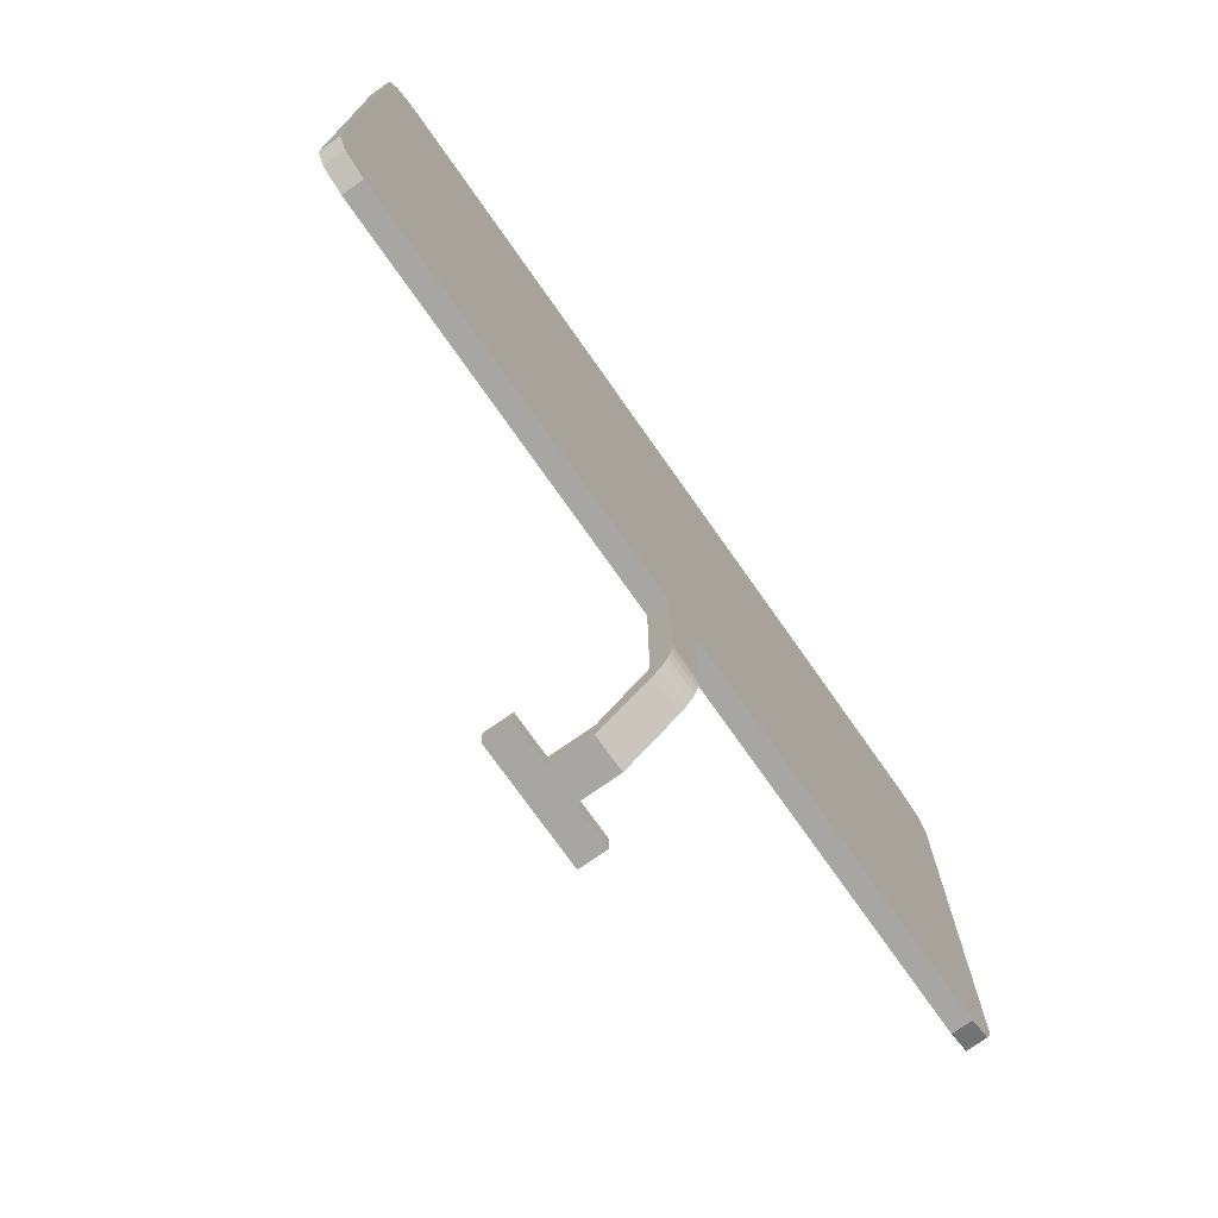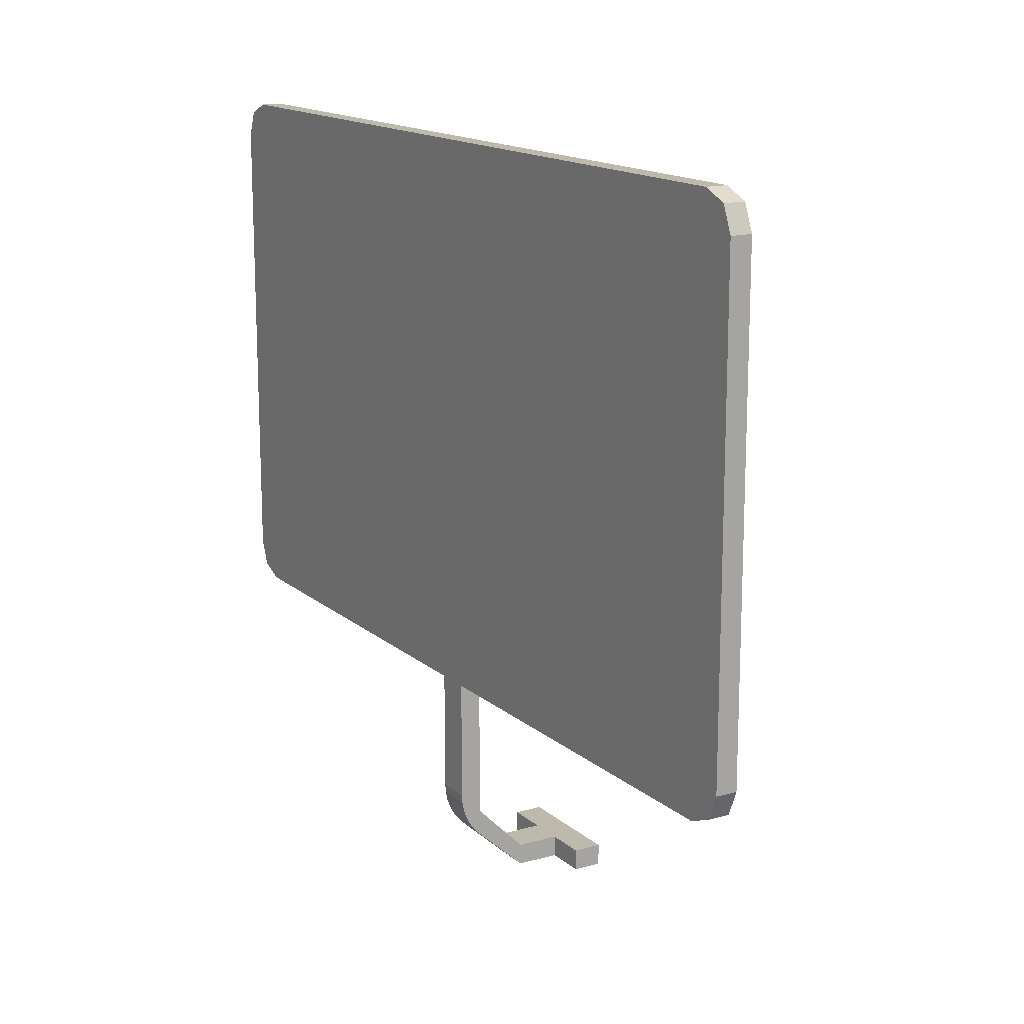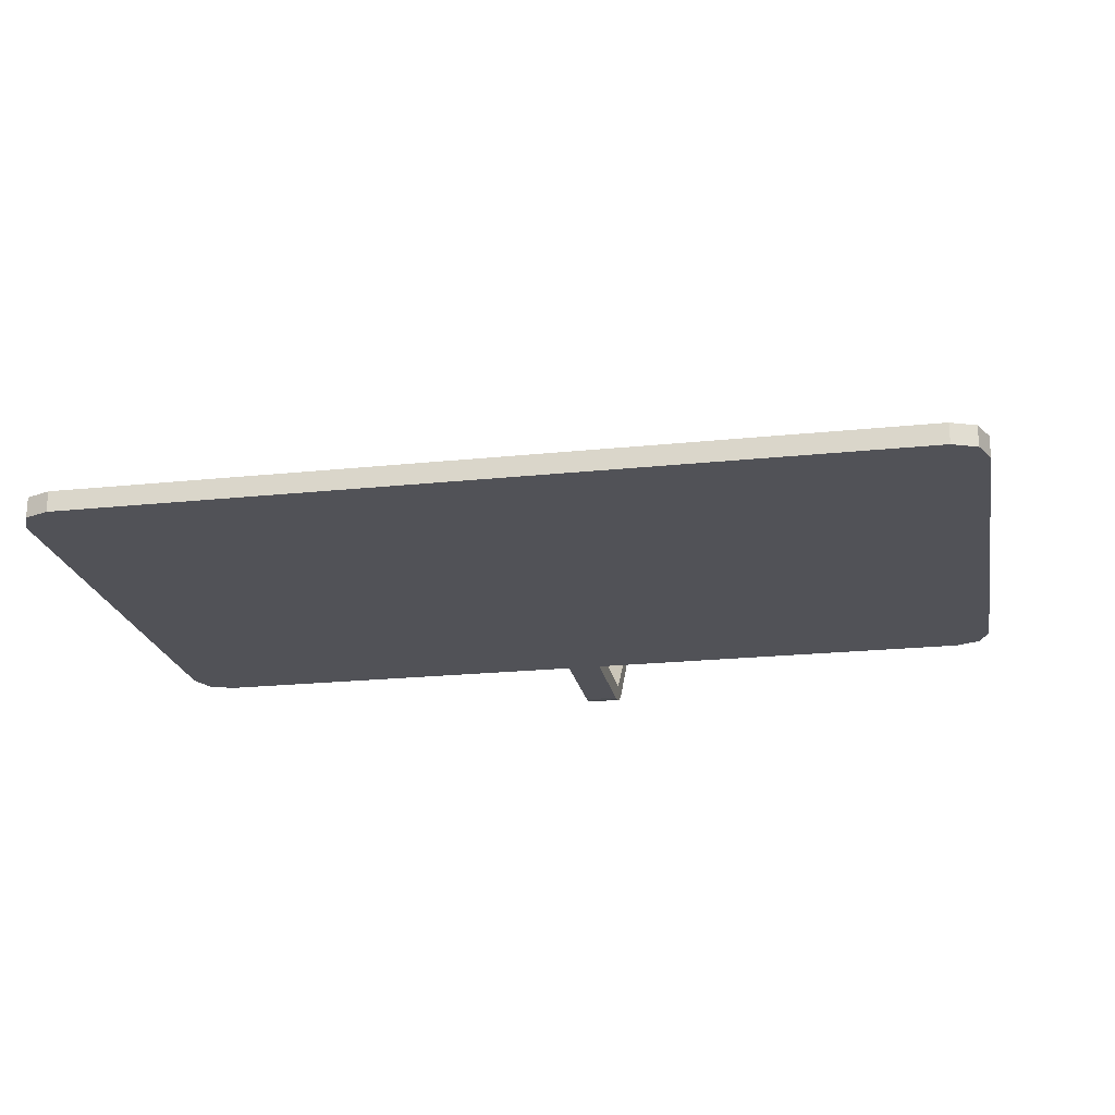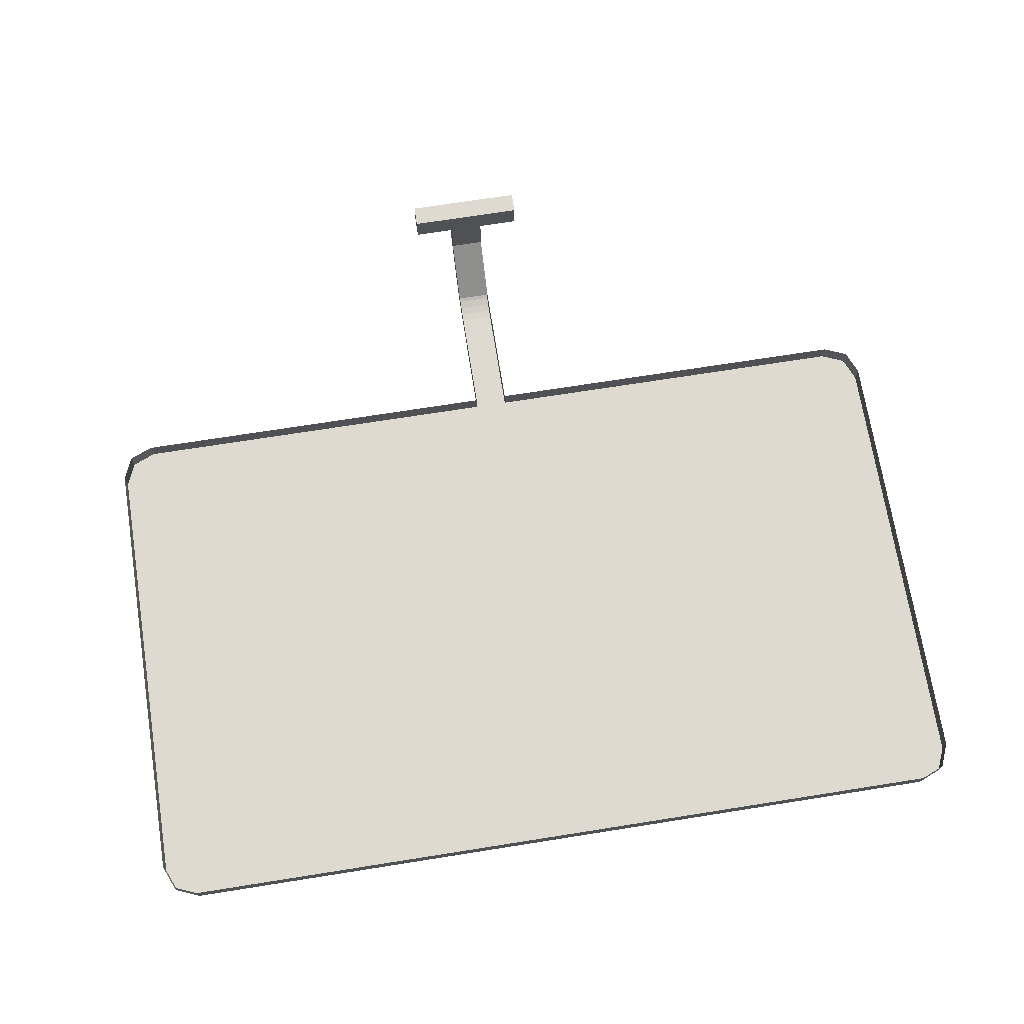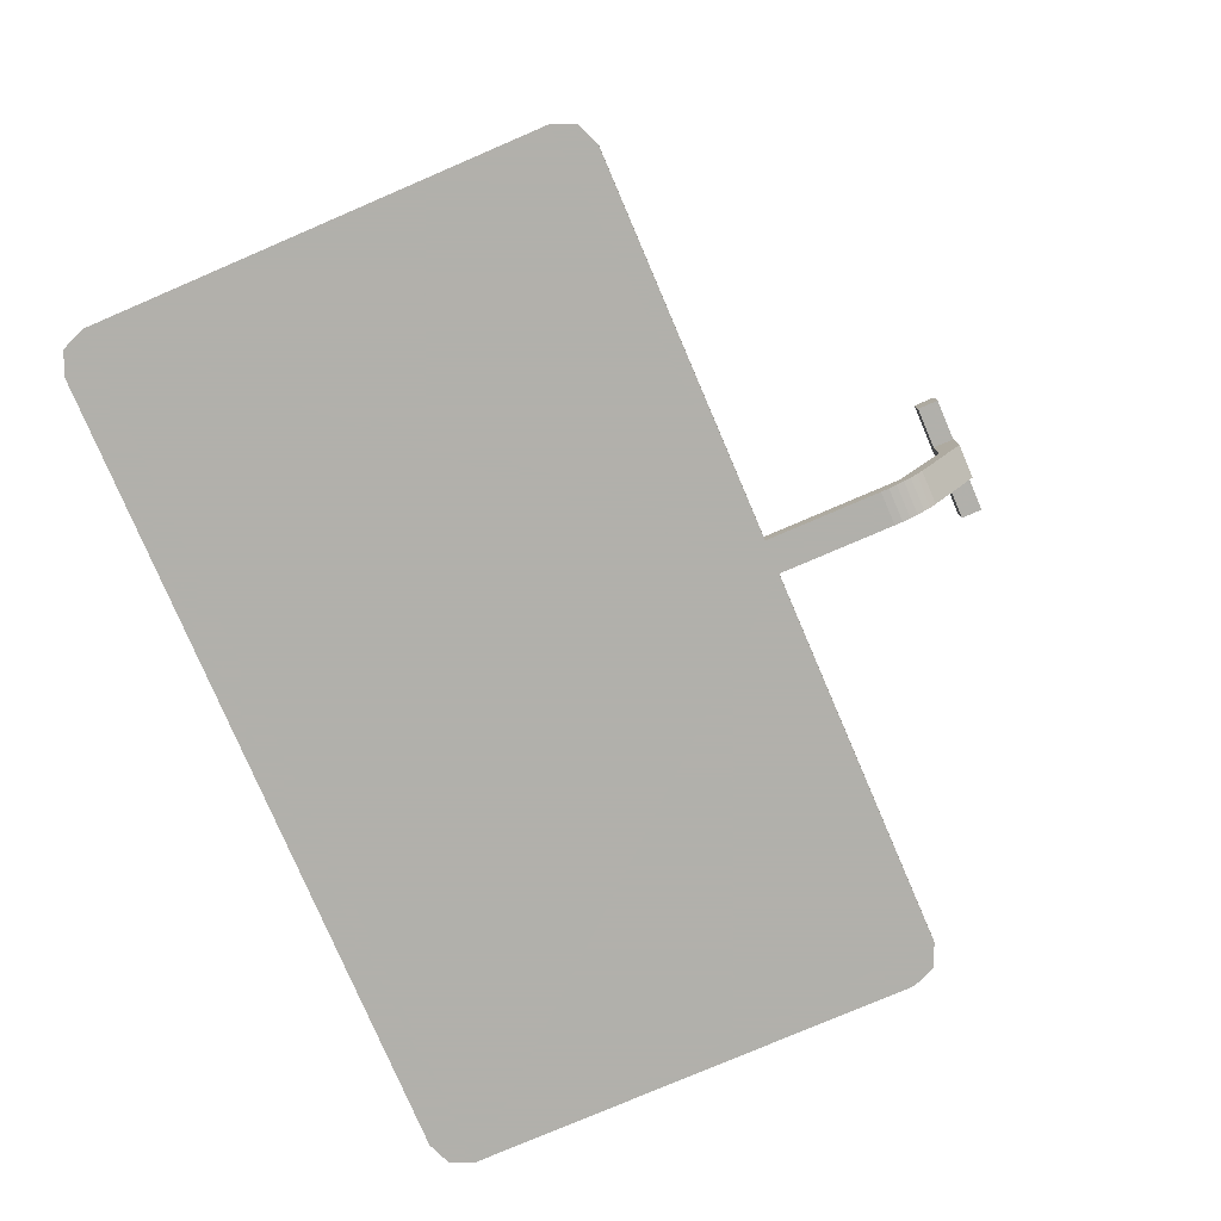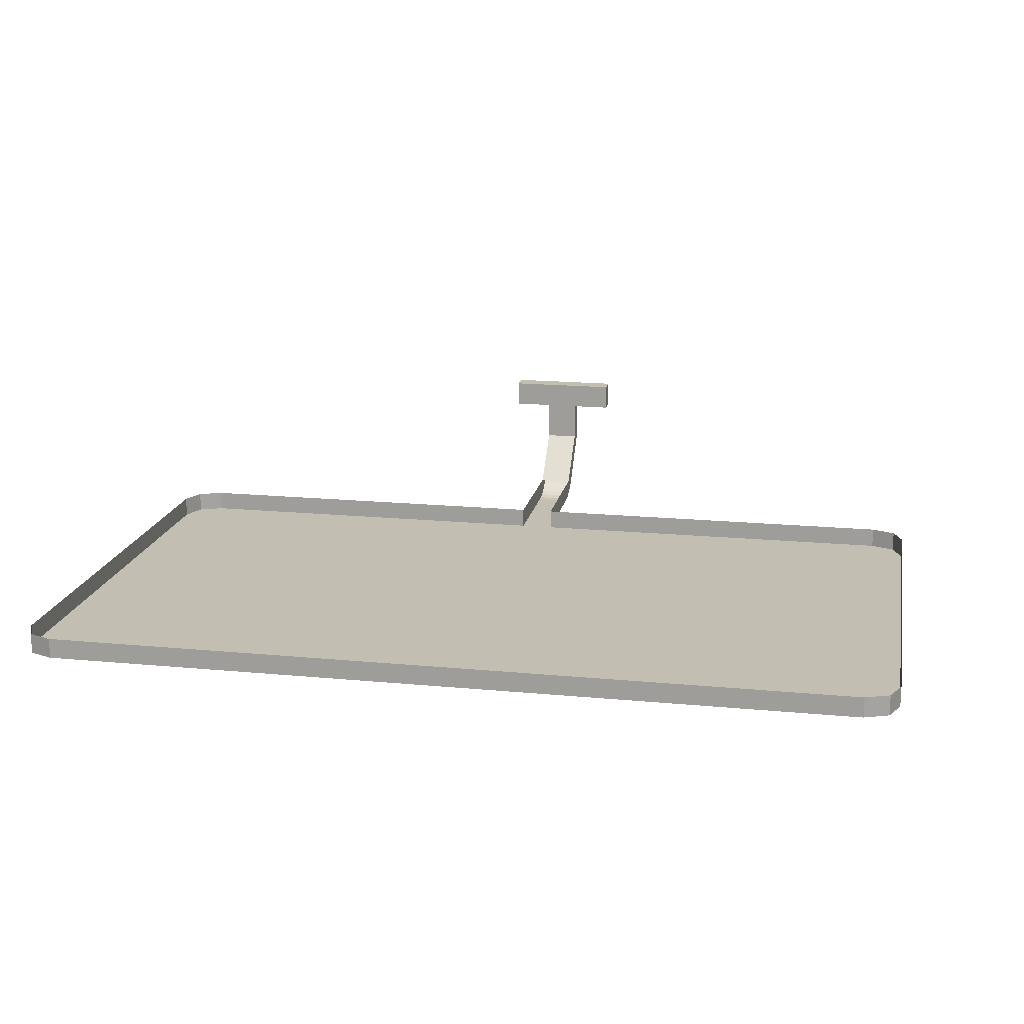
<metadata>
{"format":"obj","ext":"obj","renderer":"f3d","projection":"perspective","resolution":1024,"background":"white","views":[{"elev":-74.1,"azim":-54.9,"up":"+Z"},{"elev":15.3,"azim":59.2,"up":"+Z"},{"elev":-21.5,"azim":10.5,"up":"+Y"},{"elev":70.6,"azim":-9.0,"up":"+Y"},{"elev":-78.5,"azim":113.2,"up":"+Y"},{"elev":17.1,"azim":10.9,"up":"+Y"}]}
</metadata>
<code>
v 0.125 0.00387 -2.859
v -0.125 0.00387 -2.859
v -0.125 0 -2.8
v 0.125 0 -2.8
v 0.125 0.01534 -2.916
v -0.125 0.01534 -2.916
v -0.125 0.00387 -2.859
v 0.125 0.00387 -2.859
v 0.125 0.03424 -2.972
v -0.125 0.03424 -2.972
v -0.125 0.01534 -2.916
v 0.125 0.01534 -2.916
v 0.125 0.0603 -3.025
v -0.125 0.0603 -3.025
v -0.125 0.03424 -2.972
v 0.125 0.03424 -2.972
v 0.125 0.09297 -3.074
v -0.125 0.09297 -3.074
v -0.125 0.0603 -3.025
v 0.125 0.0603 -3.025
v 0.125 0.1318 -3.118
v -0.125 0.1318 -3.118
v -0.125 0.09297 -3.074
v 0.125 0.09297 -3.074
v 0.125 0.1318 -3.118
v 0.125 0 -2.8
v 0.125 0.00387 -2.859
v 0.125 0.09297 -3.074
v 0.125 0.09297 -3.074
v 0.125 0.00387 -2.859
v 0.125 0.01534 -2.916
v 0.125 0.0603 -3.025
v 0.125 0.0603 -3.025
v 0.125 0.01534 -2.916
v 0.125 0.03424 -2.972
v -0.125 0.5 -3.45
v -0.125 0.1318 -3.118
v 0.125 0.1318 -3.118
v 0.125 0.5 -3.45
v 0.125 0 -1.95
v -0.125 0 -1.95
v -0.125 0 -2.8
v 0.125 0 -2.8
v -0.125 0.1318 -3.118
v -0.125 0 -2.8
v -0.125 0.00387 -2.859
v -0.125 0.09297 -3.074
v -0.125 0.09297 -3.074
v -0.125 0.00387 -2.859
v -0.125 0.01534 -2.916
v -0.125 0.0603 -3.025
v -0.125 0.0603 -3.025
v -0.125 0.01534 -2.916
v -0.125 0.03424 -2.972
v -0.125 0 -2.8
v -0.125 0 -1.95
v -0.125 0.15 -1.95
v -0.125 0.1318 -3.118
v -0.125 0.15 -2.95
v -0.125 0.5 -3.3
v -0.125 0.5 -3.45
v -0.125 0.1318 -3.118
v -0.125 0.1318 -3.118
v -0.125 0.15 -1.95
v -0.125 0.15 -2.95
v 0.125 0.1318 -3.118
v 0.125 0.15 -1.95
v 0.125 0 -1.95
v 0.125 0 -2.8
v 0.125 0.1318 -3.118
v 0.125 0.5 -3.45
v 0.125 0.5 -3.3
v 0.125 0.15 -2.95
v 0.425 0.8 -3.45
v 0.425 0.8 -3.3
v 0.125 0.8 -3.3
v 0.125 0.8 -3.45
v -0.125 0.8 -3.45
v -0.125 0.8 -3.3
v -0.425 0.8 -3.3
v -0.425 0.8 -3.45
v 0.125 0.15 -2.95
v 0.125 0.15 -1.95
v 0.125 0.1318 -3.118
v 0.125 0.15 -2.95
v 0.125 0.5 -3.3
v -0.125 0.5 -3.3
v -0.125 0.15 -2.95
v 0.125 0.15 -1.95
v 3 0.15 -1.95
v 3 0 -1.95
v 0.125 0 -1.95
v 3 0.15 1.95
v 3 0 1.95
v -3 0 1.95
v -3 0.15 1.95
v 3.25 0.15 1.7
v 3.25 0 1.7
v 3.25 0 -1.7
v 3.25 0.15 -1.7
v -0.125 0 -1.95
v -3 0 -1.95
v -3 0.15 -1.95
v -0.125 0.15 -1.95
v -3.25 0 1.7
v -3.25 0.15 1.7
v -3.25 0.15 -1.7
v -3.25 0 -1.7
v 3.177 0.15 1.877
v 3.25 0.15 1.7
v 3.25 0 1.7
v 3.177 0 1.877
v 3 0.15 1.95
v 3.177 0.15 1.877
v 3.177 0 1.877
v 3 0 1.95
v 3.177 0.15 -1.877
v 3 0.15 -1.95
v 3 0 -1.95
v 3.177 0 -1.877
v 3.25 0.15 -1.7
v 3.177 0.15 -1.877
v 3.177 0 -1.877
v 3.25 0 -1.7
v -3.177 0.15 1.877
v -3.25 0.15 1.7
v -3.25 0 1.7
v -3.177 0 1.877
v -3 0.15 1.95
v -3.177 0.15 1.877
v -3.177 0 1.877
v -3 0 1.95
v -3.177 0.15 -1.877
v -3 0.15 -1.95
v -3 0 -1.95
v -3.177 0 -1.877
v -3.25 0.15 -1.7
v -3.177 0.15 -1.877
v -3.177 0 -1.877
v -3.25 0 -1.7
v 3.25 0 1.7
v 3.177 0 1.877
v 3 0 1.95
v 3 0 -1.95
v 3.177 0 -1.877
v 3.25 0 -1.7
v -3.25 0 1.7
v -3.177 0 1.877
v -3 0 1.95
v -3 0 -1.95
v -3.177 0 -1.877
v -3.25 0 -1.7
v 3.25 0 1.7
v -3.25 0 1.7
v -0.125 0 -1.95
v 0.125 0 -1.95
v 3 0 1.95
v -3 0 1.95
v -3.25 0 1.7
v 3.25 0 1.7
v 0.125 0 -1.95
v 3 0 -1.95
v 3.25 0 -1.7
v 3.25 0 1.7
v -3.25 0 1.7
v -3.25 0 -1.7
v -3 0 -1.95
v -0.125 0 -1.95
v 0.425 1 -3.3
v 0.425 1 -3.45
v -0.425 1 -3.45
v -0.425 1 -3.3
v -0.425 1 -3.3
v -0.425 1 -3.45
v -0.425 0.8 -3.45
v -0.425 0.8 -3.3
v 0.425 1 -3.45
v 0.425 1 -3.3
v 0.425 0.8 -3.3
v 0.425 0.8 -3.45
v 0.425 1 -3.3
v -0.425 1 -3.3
v -0.425 0.8 -3.3
v 0.425 0.8 -3.3
v -0.425 1 -3.45
v 0.425 1 -3.45
v 0.425 0.8 -3.45
v -0.425 0.8 -3.45
v -0.125 0.8 -3.3
v -0.125 0.5 -3.3
v 0.125 0.5 -3.3
v 0.125 0.8 -3.3
v -0.125 0.8 -3.45
v -0.125 0.5 -3.45
v -0.125 0.5 -3.3
v -0.125 0.8 -3.3
v 0.125 0.8 -3.45
v 0.125 0.5 -3.45
v -0.125 0.5 -3.45
v -0.125 0.8 -3.45
v 0.125 0.8 -3.3
v 0.125 0.5 -3.3
v 0.125 0.5 -3.45
v 0.125 0.8 -3.45
g mesh7437549
f 1 3 2
f 3 1 4
f 5 7 6
f 7 5 8
f 9 11 10
f 11 9 12
f 13 15 14
f 15 13 16
f 17 19 18
f 19 17 20
f 21 23 22
f 23 21 24
g mesh7437552
f 25 26 27
f 27 28 25
f 29 30 31
f 31 32 29
f 33 34 35
g mesh7437554
f 36 38 37
f 38 36 39
g mesh7437556
f 40 41 42
f 42 43 40
g mesh7437558
f 44 46 45
f 46 44 47
f 48 50 49
f 50 48 51
f 52 54 53
f 55 56 57
f 57 58 55
f 59 60 61
f 61 62 59
f 63 64 65
f 66 67 68
f 68 69 66
f 70 71 72
f 72 73 70
g mesh7437560
f 74 75 76
f 76 77 74
g mesh7437562
f 78 79 80
f 80 81 78
f 82 83 84
g mesh7437564
f 85 86 87
f 87 88 85
g mesh7437566
f 89 90 91
f 91 92 89
g mesh7437568
f 93 95 94
f 95 93 96
g mesh7437570
f 97 98 99
f 99 100 97
g mesh7437572
f 101 102 103
f 103 104 101
g mesh7437574
f 105 106 107
f 107 108 105
g mesh7437578
f 109 111 110
f 111 109 112
f 113 115 114
f 115 113 116
g mesh7437584
f 117 119 118
f 119 117 120
f 121 123 122
f 123 121 124
g mesh7437590
f 125 126 127
f 127 128 125
f 129 130 131
f 131 132 129
g mesh7437596
f 133 134 135
f 135 136 133
f 137 138 139
f 139 140 137
g mesh7437600
f 141 142 143
g mesh7437602
f 144 145 146
g mesh7437604
f 147 149 148
g mesh7437606
f 150 152 151
f 153 154 155
f 155 156 153
f 157 158 159
f 159 160 157
f 161 162 163
f 163 164 161
f 165 166 167
f 167 168 165
g mesh7437608
f 169 170 171
f 171 172 169
g mesh7437609
f 173 174 175
f 175 176 173
g mesh7437610
f 177 178 179
f 179 180 177
g mesh7437611
f 181 182 183
f 183 184 181
f 185 186 187
f 187 188 185
g mesh7437613
f 189 190 191
f 191 192 189
f 193 194 195
f 195 196 193
f 197 198 199
f 199 200 197
f 201 202 203
f 203 204 201

</code>
